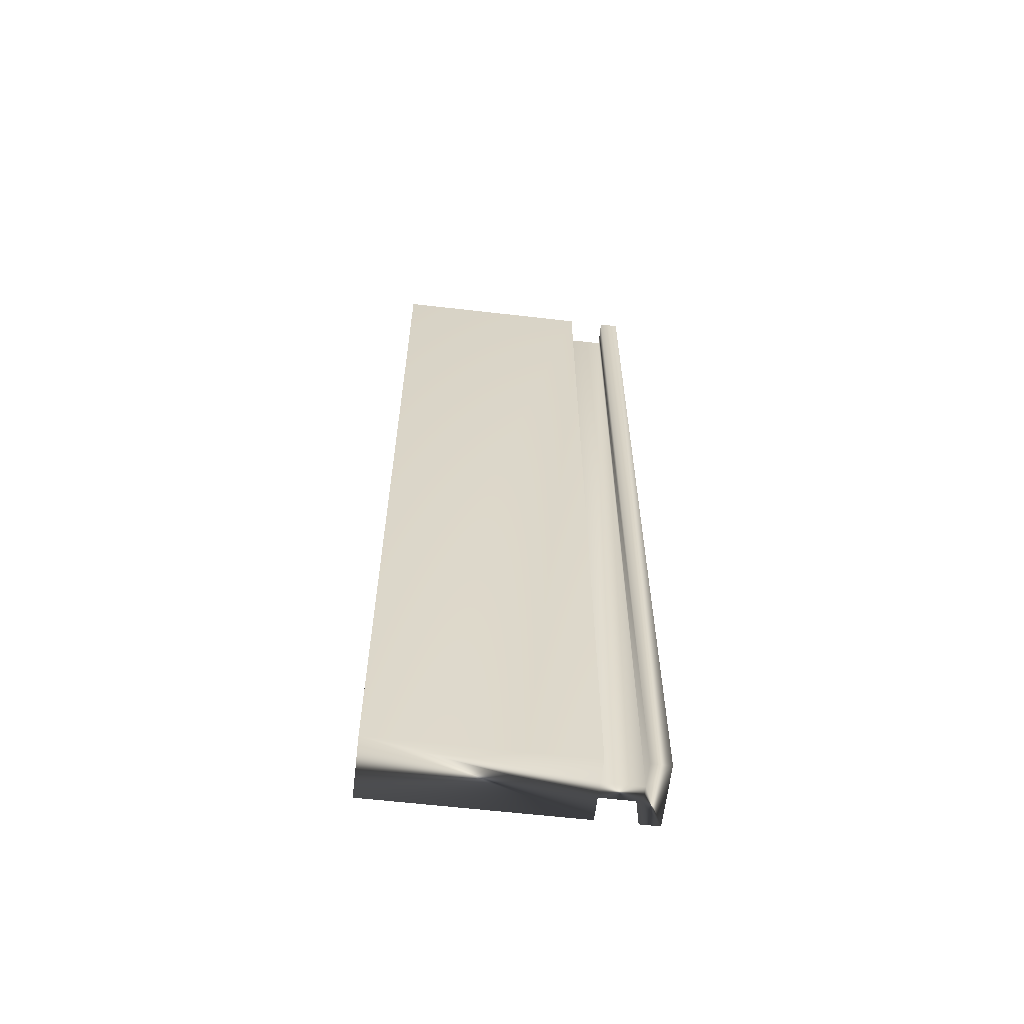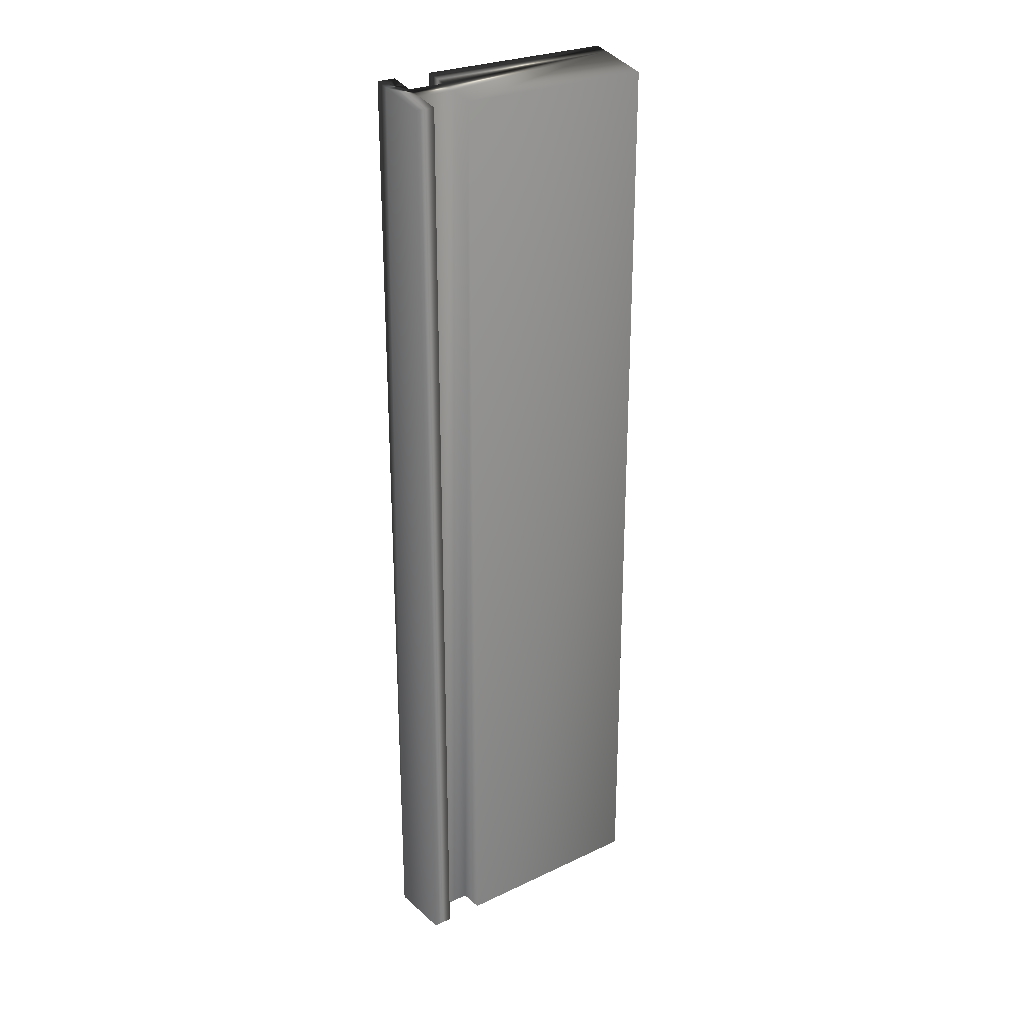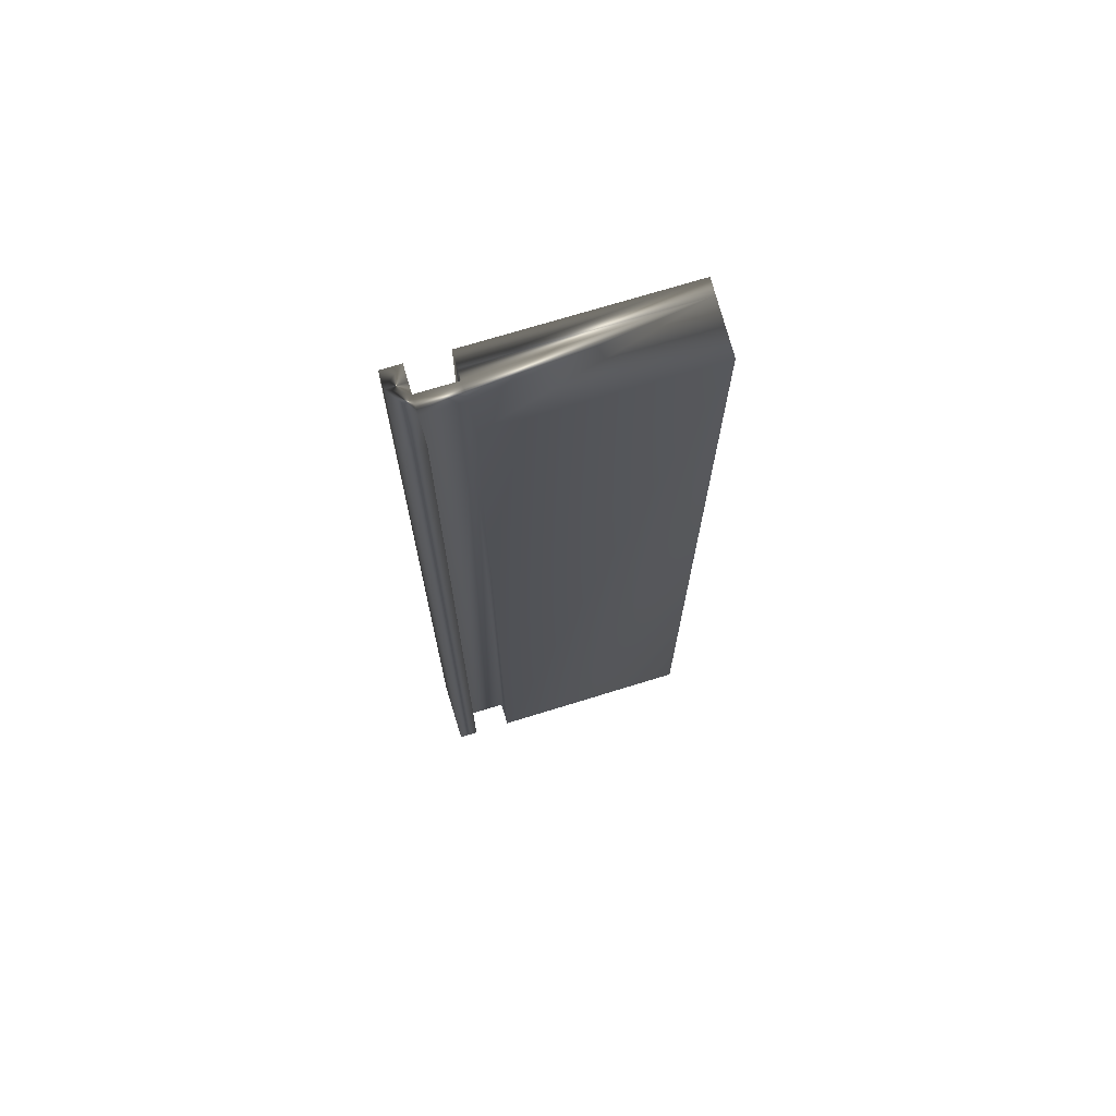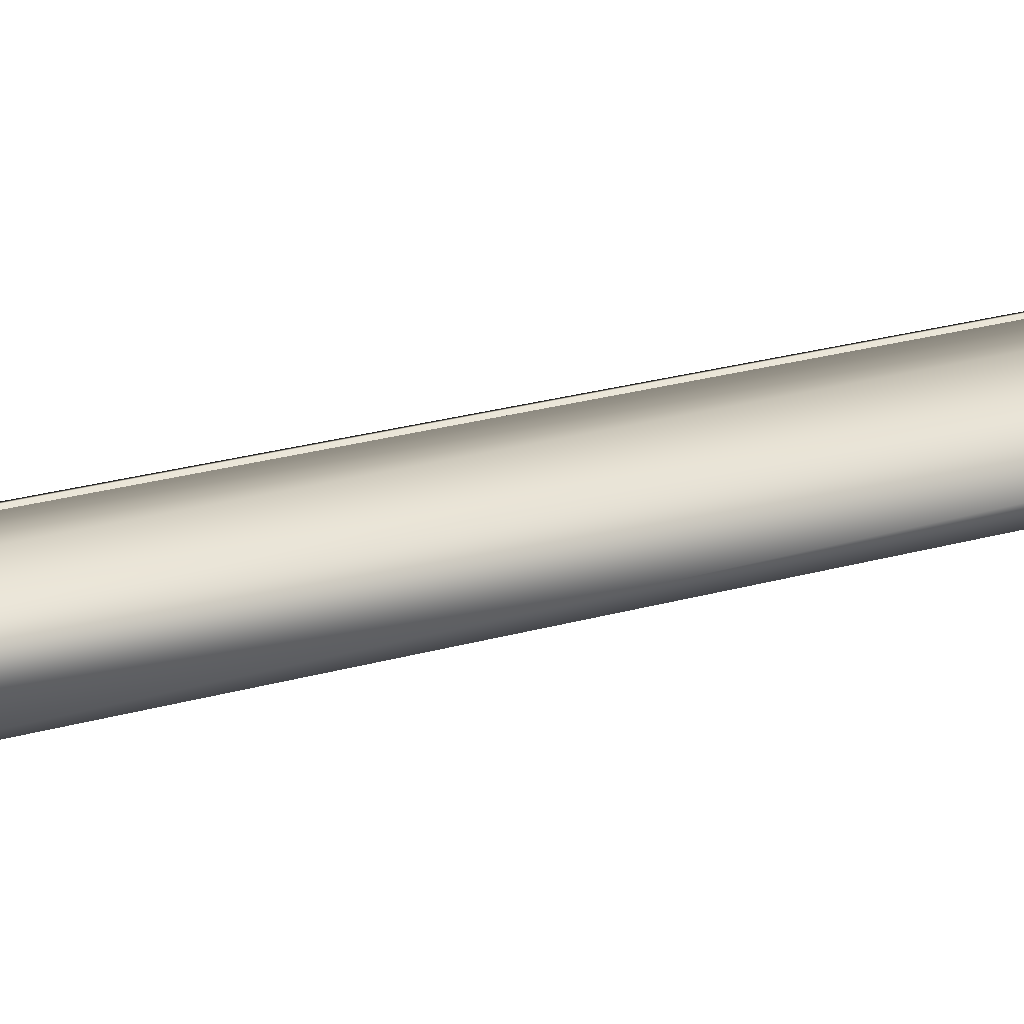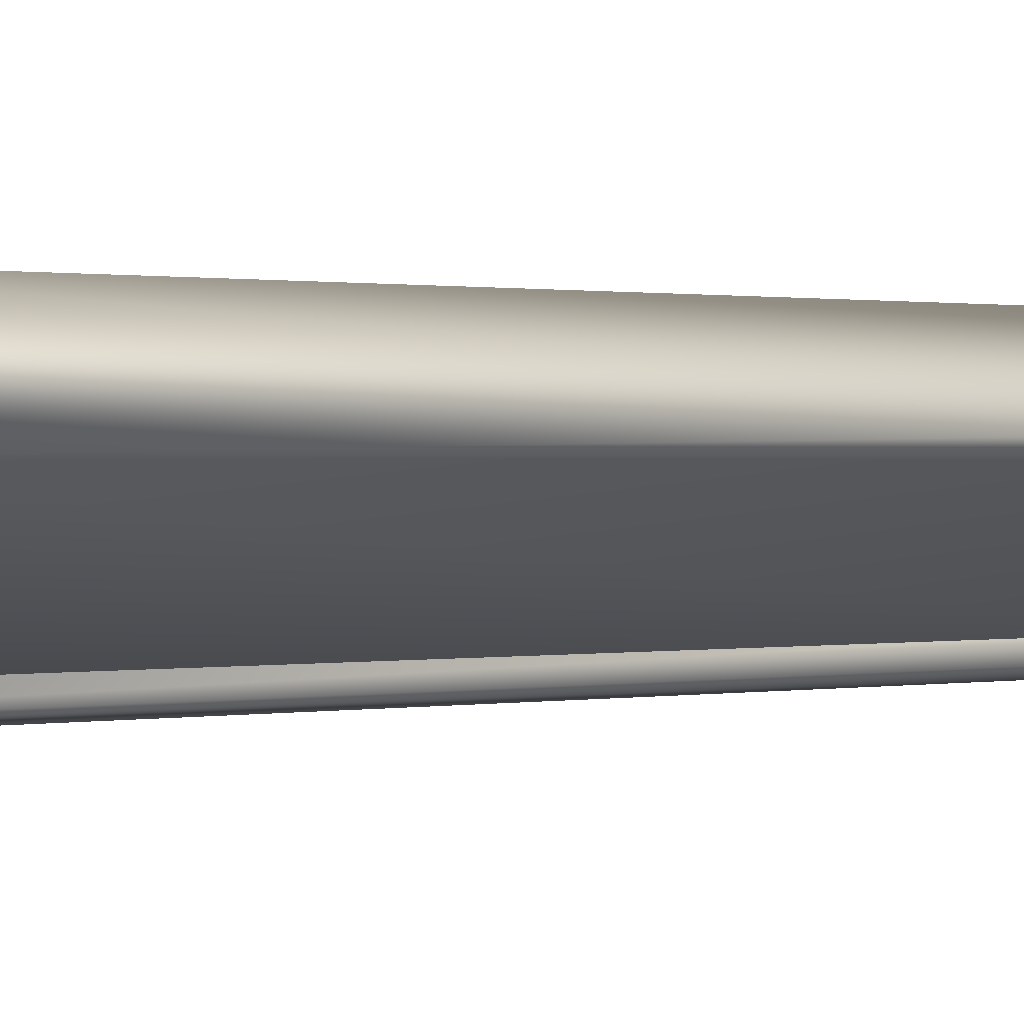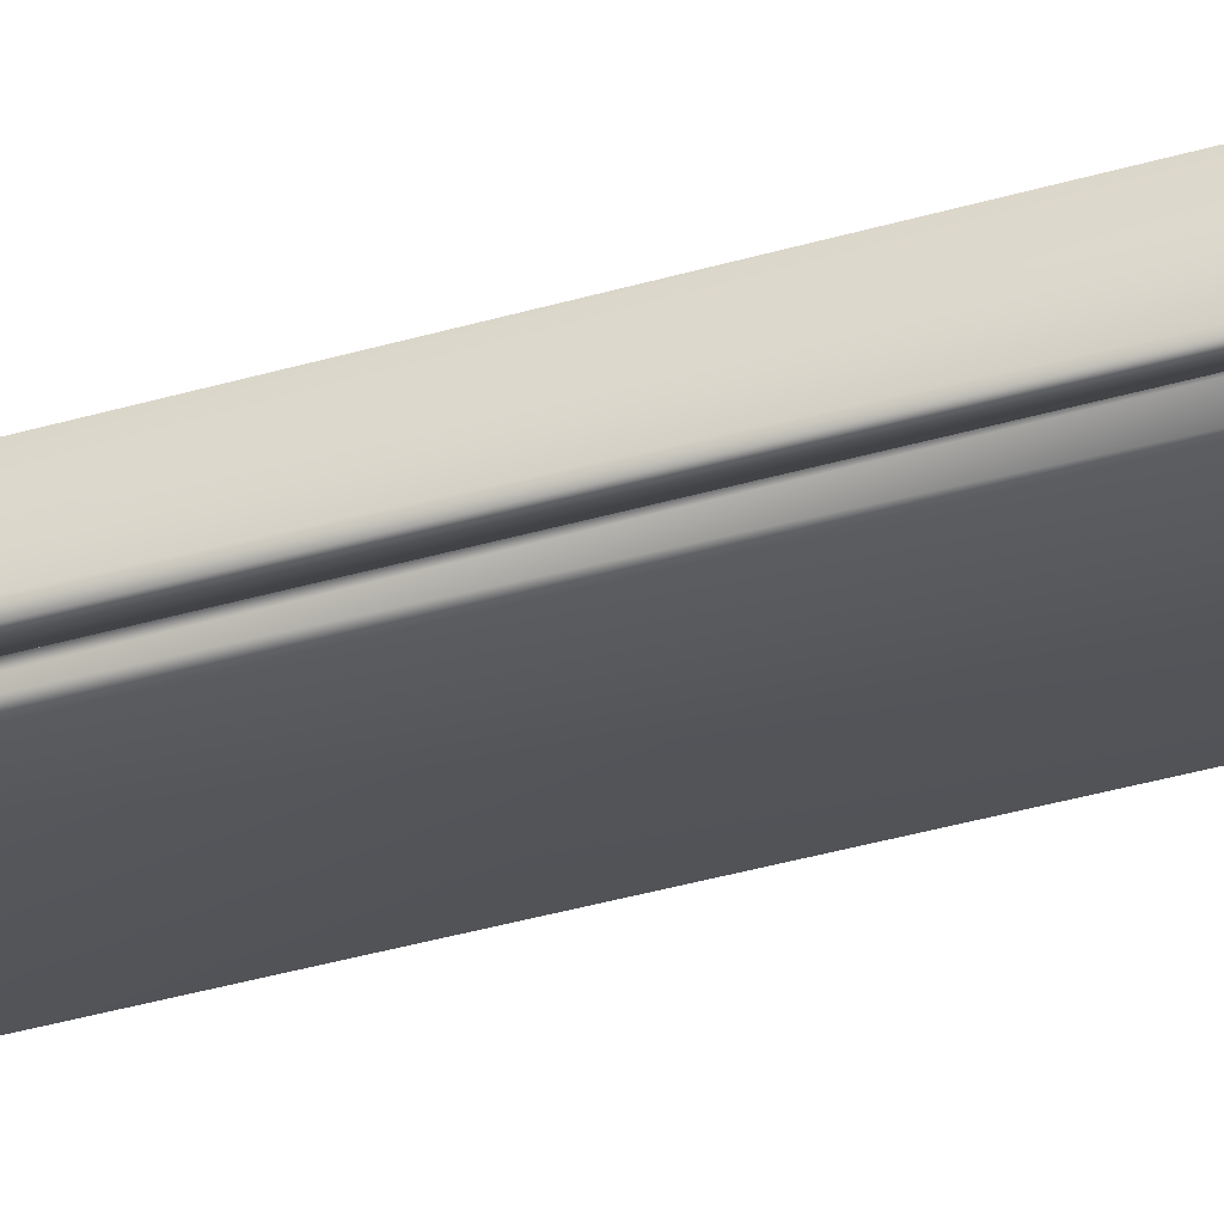
<metadata>
{"format":"obj","ext":"obj","renderer":"f3d","projection":"perspective","resolution":1024,"background":"white","views":[{"elev":-61.3,"azim":151.3,"up":"+Y"},{"elev":26.3,"azim":-58.7,"up":"+Y"},{"elev":71.6,"azim":-39.2,"up":"+Y"},{"elev":24.1,"azim":64.5,"up":"+Z"},{"elev":0.5,"azim":46.2,"up":"+Z"},{"elev":-50.8,"azim":-73.5,"up":"+Z"}]}
</metadata>
<code>
v -76.39 0.1667 -29.97
v -76.36 0.1667 -29.87
v -76.47 0.1667 -29.78
v -76.38 0.1667 -29.83
v -76.41 0.1667 -29.75
v -76.33 0.1667 -29.95
v -76.25 0.1667 -29.83
v -76.27 0.1667 -29.78
v -75.6 0.1667 -29.65
v -76.3 0.1667 -29.71
v -75.68 0.1667 -29.46
v -76.22 0.1667 -29.9
v -76.36 3.21 -29.87
v -76.25 3.21 -29.83
v -75.68 3.18 -29.46
v -76.3 3.18 -29.71
v -76.27 3.198 -29.78
v -76.38 3.198 -29.83
v -76.41 3.18 -29.75
v -76.47 3.18 -29.78
v -76.22 3.229 -29.9
v -76.24 3.218 -29.86
v -76.35 3.218 -29.9
v -76.33 3.229 -29.95
v -76.41 3.218 -29.93
v -76.39 3.229 -29.97
v -75.62 3.218 -29.61
v -75.6 3.229 -29.65
f 1 2 3
f 3 2 4
f 3 4 5
f 1 6 2
f 2 7 4
f 4 7 8
f 8 7 9
f 8 9 10
f 10 9 11
f 7 12 9
f 2 13 7
f 7 13 14
f 11 15 10
f 10 15 16
f 10 16 8
f 8 16 17
f 8 17 4
f 4 17 18
f 5 4 19
f 19 4 18
f 5 19 3
f 3 19 20
f 21 12 22
f 22 12 7
f 22 7 14
f 23 24 25
f 25 24 26
f 1 26 6
f 6 26 24
f 13 2 23
f 23 2 6
f 23 6 24
f 19 18 20
f 20 18 25
f 25 18 13
f 25 13 23
f 13 18 14
f 14 18 17
f 14 17 27
f 27 17 16
f 27 16 15
f 27 22 14
f 26 1 25
f 25 1 3
f 25 3 20
f 15 11 27
f 27 11 9
f 27 9 28
f 12 21 9
f 9 21 28
f 27 28 22
f 22 28 21

</code>
